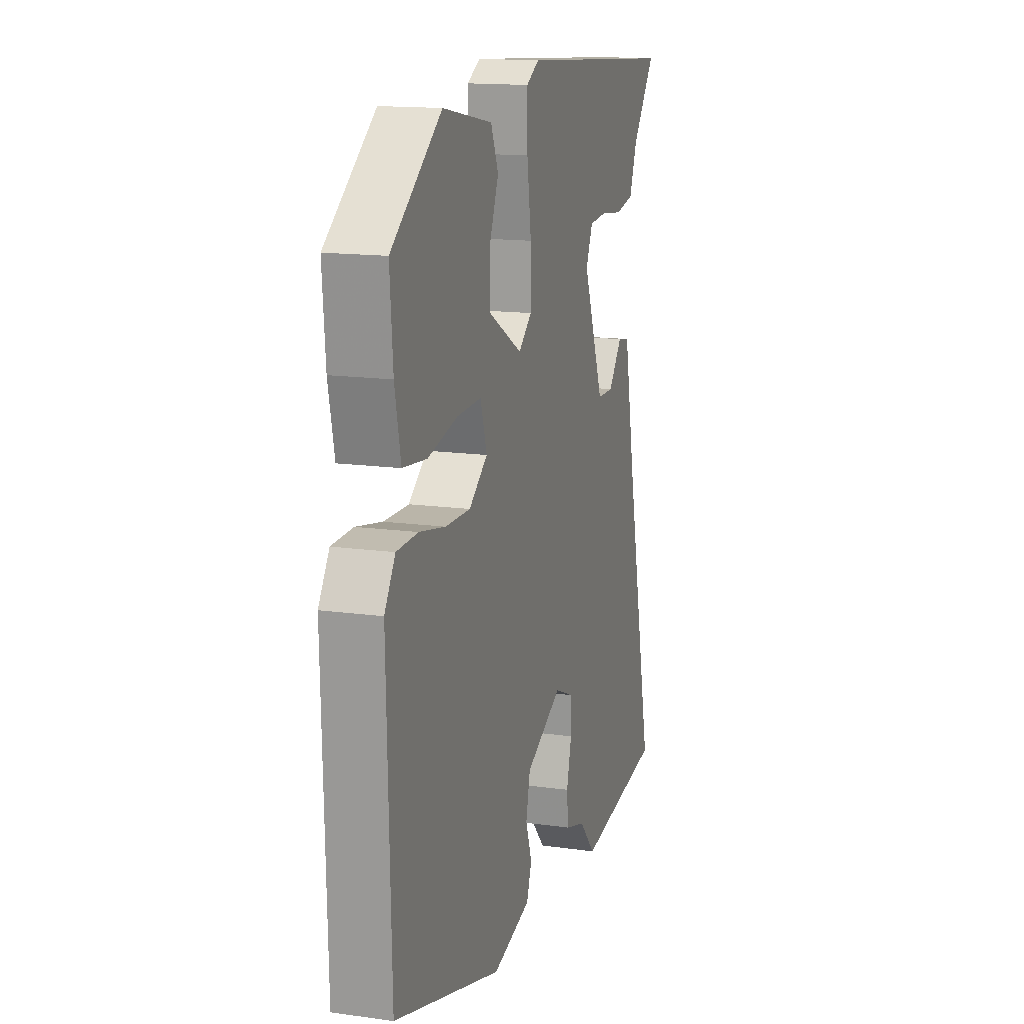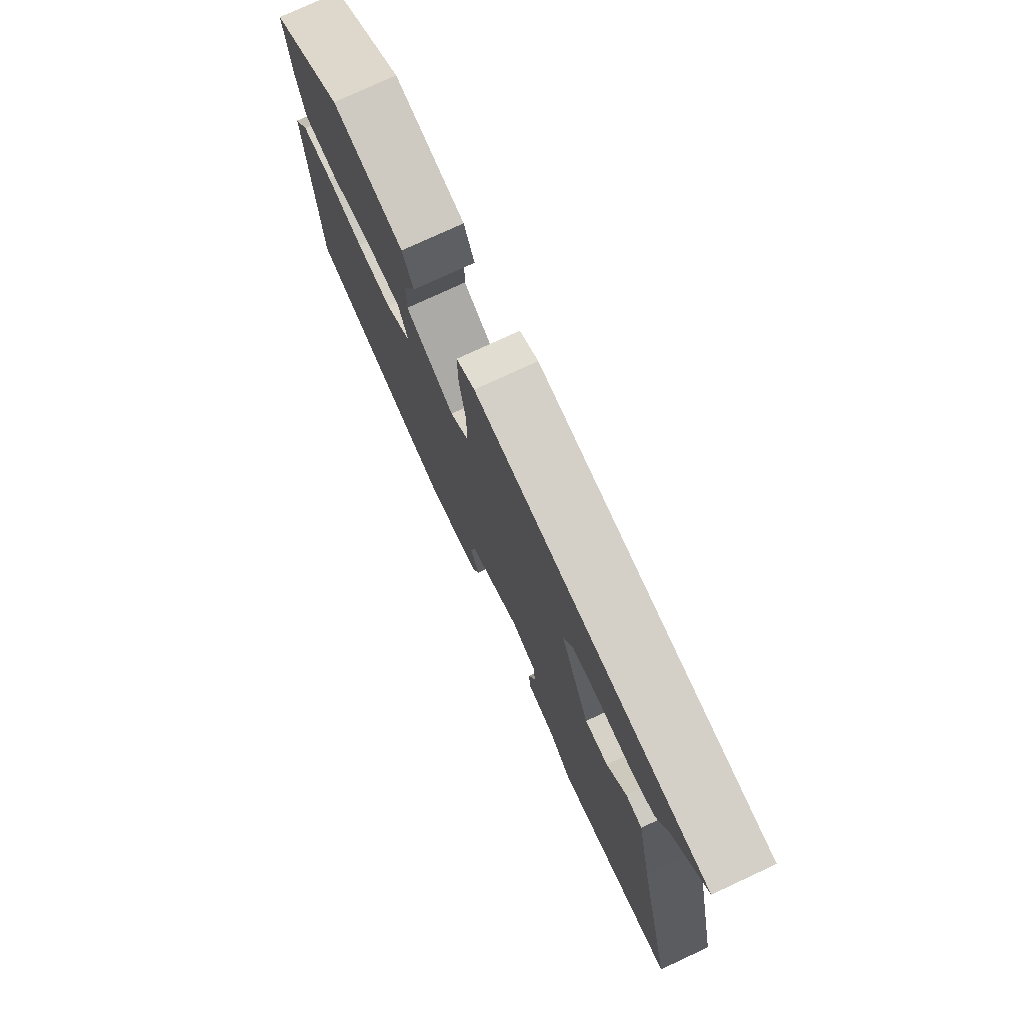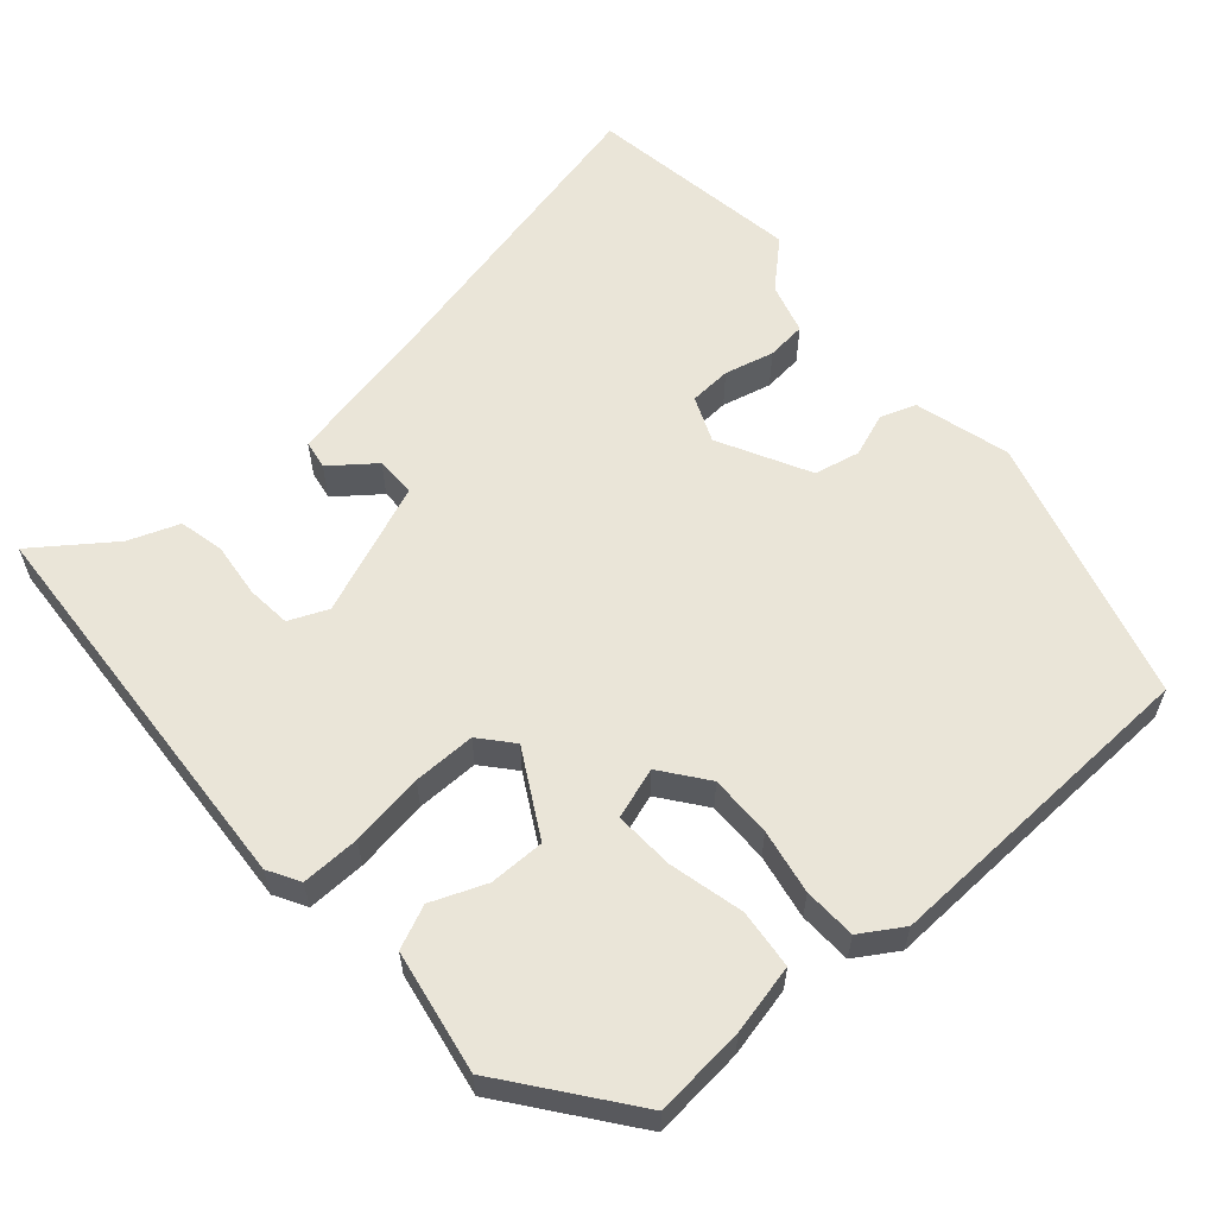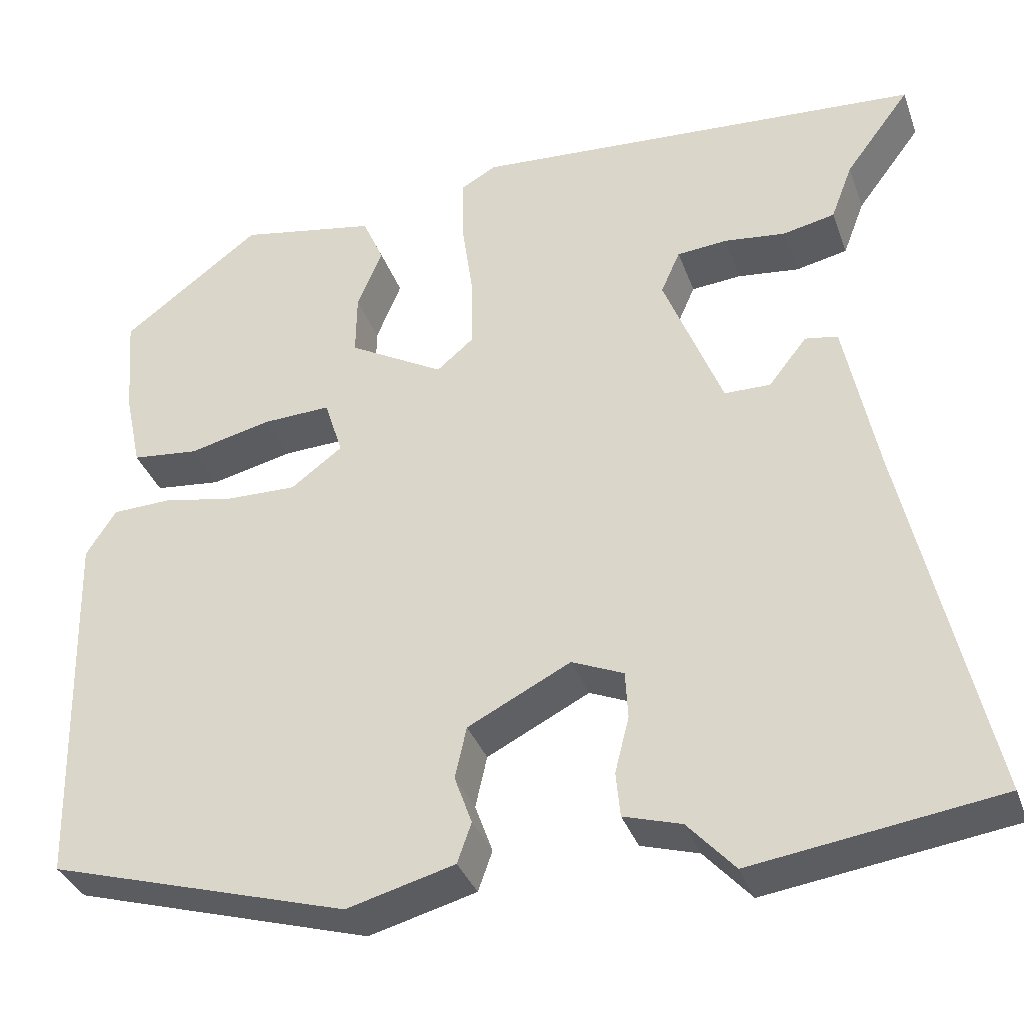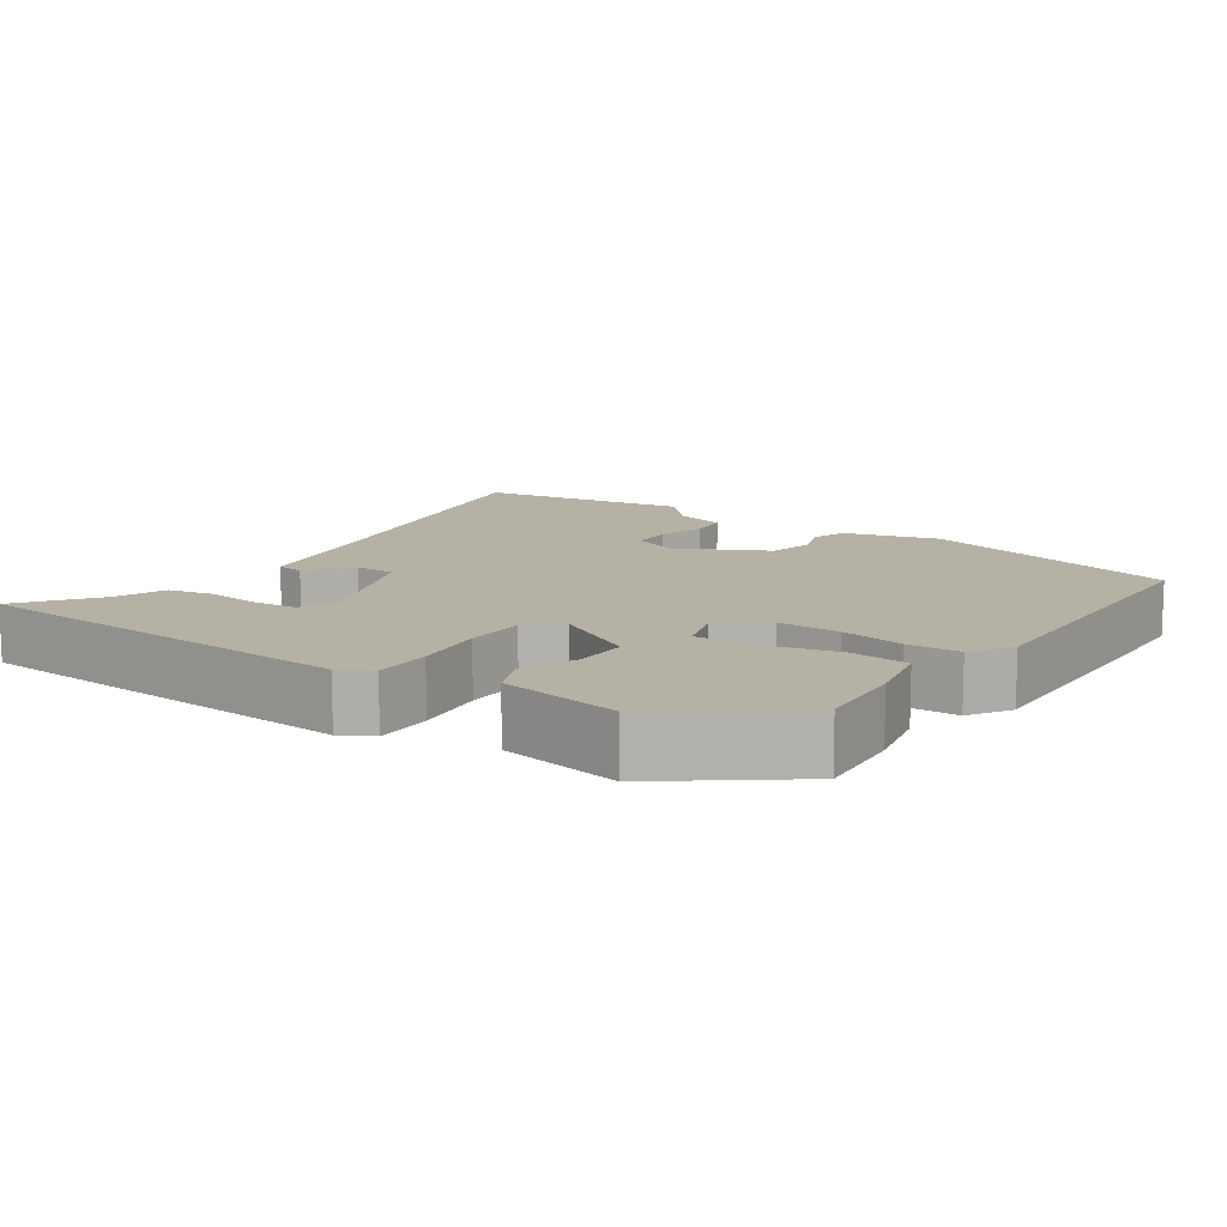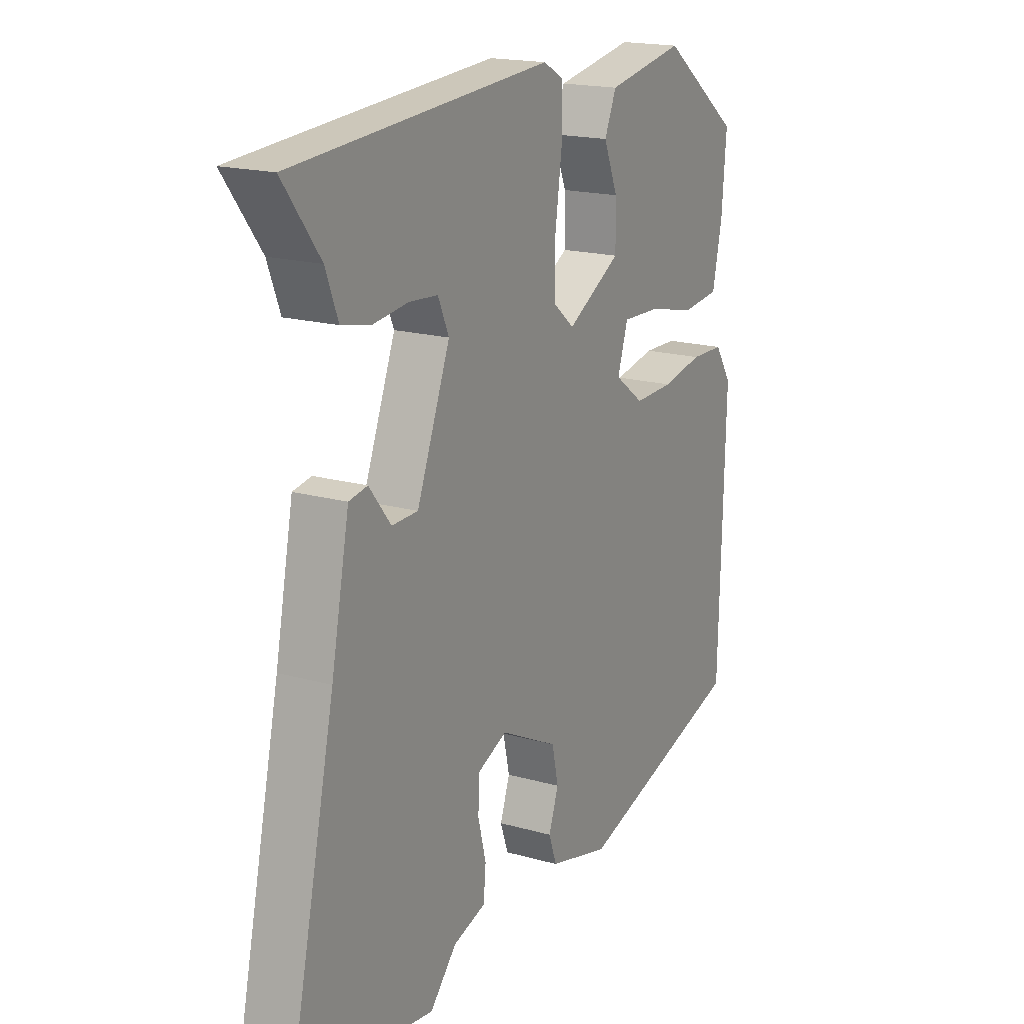
<metadata>
{"format":"obj","ext":"obj","renderer":"f3d","projection":"perspective","resolution":1024,"background":"white","views":[{"elev":14.9,"azim":106.8,"up":"+Z"},{"elev":76.7,"azim":-114.9,"up":"+Z"},{"elev":59.1,"azim":48.3,"up":"+Y"},{"elev":-35.5,"azim":-161.5,"up":"+Z"},{"elev":11.8,"azim":34.3,"up":"+Y"},{"elev":18.1,"azim":-61.2,"up":"+Z"}]}
</metadata>
<code>
v -0.301 0.07 -0.528
v -0.594 0.07 -0.487
v -0.496 0.07 -0.046
v -0.458 0.07 0.145
v -0.419 0.07 0.152
v -0.373 0.07 0.094
v -0.318 0.07 0.095
v -0.248 0.07 0.274
v -0.271 0.07 0.326
v -0.331 0.07 0.331
v -0.405 0.07 0.322
v -0.467 0.07 0.335
v -0.493 0.07 0.403
v -0.571 0.07 0.507
v -0.028 0.07 0.546
v 0.015 0.07 0.522
v 0.014 0.07 0.443
v 0 0.07 0.344
v 0 0.07 0.26
v 0.044 0.07 0.223
v 0.158 0.07 0.288
v 0.157 0.07 0.363
v 0.127 0.07 0.436
v 0.152 0.07 0.494
v 0.317 0.07 0.525
v 0.484 0.07 0.4
v 0.474 0.07 0.277
v 0.454 0.07 0.183
v 0.374 0.07 0.174
v 0.274 0.07 0.197
v 0.193 0.07 0.2
v 0.171 0.07 0.131
v 0.233 0.07 0.085
v 0.317 0.07 0.087
v 0.404 0.07 0.104
v 0.475 0.07 0.102
v 0.511 0.07 0.046
v 0.499 0.07 -0.397
v 0.139 0.07 -0.505
v 0.01 0.07 -0.471
v -0.007 0.07 -0.423
v 0.014 0.07 -0.364
v 0 0.07 -0.302
v -0.123 0.07 -0.24
v -0.185 0.07 -0.267
v -0.188 0.07 -0.324
v -0.171 0.07 -0.391
v -0.176 0.07 -0.445
v -0.245 0.07 -0.466
v -0.301 0 -0.528
v -0.594 0 -0.487
v -0.496 0 -0.046
v -0.458 0 0.145
v -0.419 0 0.152
v -0.373 0 0.094
v -0.318 0 0.095
v -0.248 0 0.274
v -0.271 0 0.326
v -0.331 0 0.331
v -0.405 0 0.322
v -0.467 0 0.335
v -0.493 0 0.403
v -0.571 0 0.507
v -0.028 0 0.546
v 0.015 0 0.522
v 0.014 0 0.443
v 0 0 0.344
v 0 0 0.26
v 0.044 0 0.223
v 0.158 0 0.288
v 0.157 0 0.363
v 0.127 0 0.436
v 0.152 0 0.494
v 0.317 0 0.525
v 0.484 0 0.4
v 0.474 0 0.277
v 0.454 0 0.183
v 0.374 0 0.174
v 0.274 0 0.197
v 0.193 0 0.2
v 0.171 0 0.131
v 0.233 0 0.085
v 0.317 0 0.087
v 0.404 0 0.104
v 0.475 0 0.102
v 0.511 0 0.046
v 0.499 0 -0.397
v 0.139 0 -0.505
v 0.01 0 -0.471
v -0.007 0 -0.423
v 0.014 0 -0.364
v 0 0 -0.302
v -0.123 0 -0.24
v -0.185 0 -0.267
v -0.188 0 -0.324
v -0.171 0 -0.391
v -0.176 0 -0.445
v -0.245 0 -0.466
f 46 47 48 49
f 45 46 49 1
f 39 40 41 42
f 39 42 43
f 38 39 43
f 37 38 43 44
f 34 35 36 37
f 33 34 37 44
f 27 28 29 30
f 27 30 31
f 26 27 31
f 25 26 31
f 22 23 24 25
f 21 22 25 31
f 20 21 31 32
f 15 16 17 18
f 13 14 15 18
f 13 18 19
f 10 11 12 13
f 9 10 13
f 9 13 19 20
f 3 4 5 6
f 3 6 7
f 45 1 2 3
f 45 3 7
f 44 45 7 8
f 33 44 8
f 20 32 33
f 8 9 20 33
f 98 97 96 95
f 50 98 95 94
f 91 90 89 88
f 92 91 88
f 92 88 87
f 93 92 87 86
f 86 85 84 83
f 93 86 83 82
f 79 78 77 76
f 80 79 76
f 80 76 75
f 80 75 74
f 74 73 72 71
f 80 74 71 70
f 81 80 70 69
f 67 66 65 64
f 67 64 63 62
f 68 67 62
f 62 61 60 59
f 62 59 58
f 69 68 62 58
f 55 54 53 52
f 56 55 52
f 52 51 50 94
f 56 52 94
f 57 56 94 93
f 57 93 82
f 82 81 69
f 82 69 58 57
f 1 50 51 2
f 2 51 52 3
f 3 52 53 4
f 4 53 54 5
f 5 54 55 6
f 6 55 56 7
f 7 56 57 8
f 8 57 58 9
f 9 58 59 10
f 10 59 60 11
f 11 60 61 12
f 12 61 62 13
f 13 62 63 14
f 14 63 64 15
f 15 64 65 16
f 16 65 66 17
f 17 66 67 18
f 18 67 68 19
f 19 68 69 20
f 20 69 70 21
f 21 70 71 22
f 22 71 72 23
f 23 72 73 24
f 24 73 74 25
f 25 74 75 26
f 26 75 76 27
f 27 76 77 28
f 28 77 78 29
f 29 78 79 30
f 30 79 80 31
f 31 80 81 32
f 32 81 82 33
f 33 82 83 34
f 34 83 84 35
f 35 84 85 36
f 36 85 86 37
f 37 86 87 38
f 38 87 88 39
f 39 88 89 40
f 40 89 90 41
f 41 90 91 42
f 42 91 92 43
f 43 92 93 44
f 44 93 94 45
f 45 94 95 46
f 46 95 96 47
f 47 96 97 48
f 48 97 98 49
f 49 98 50 1

</code>
